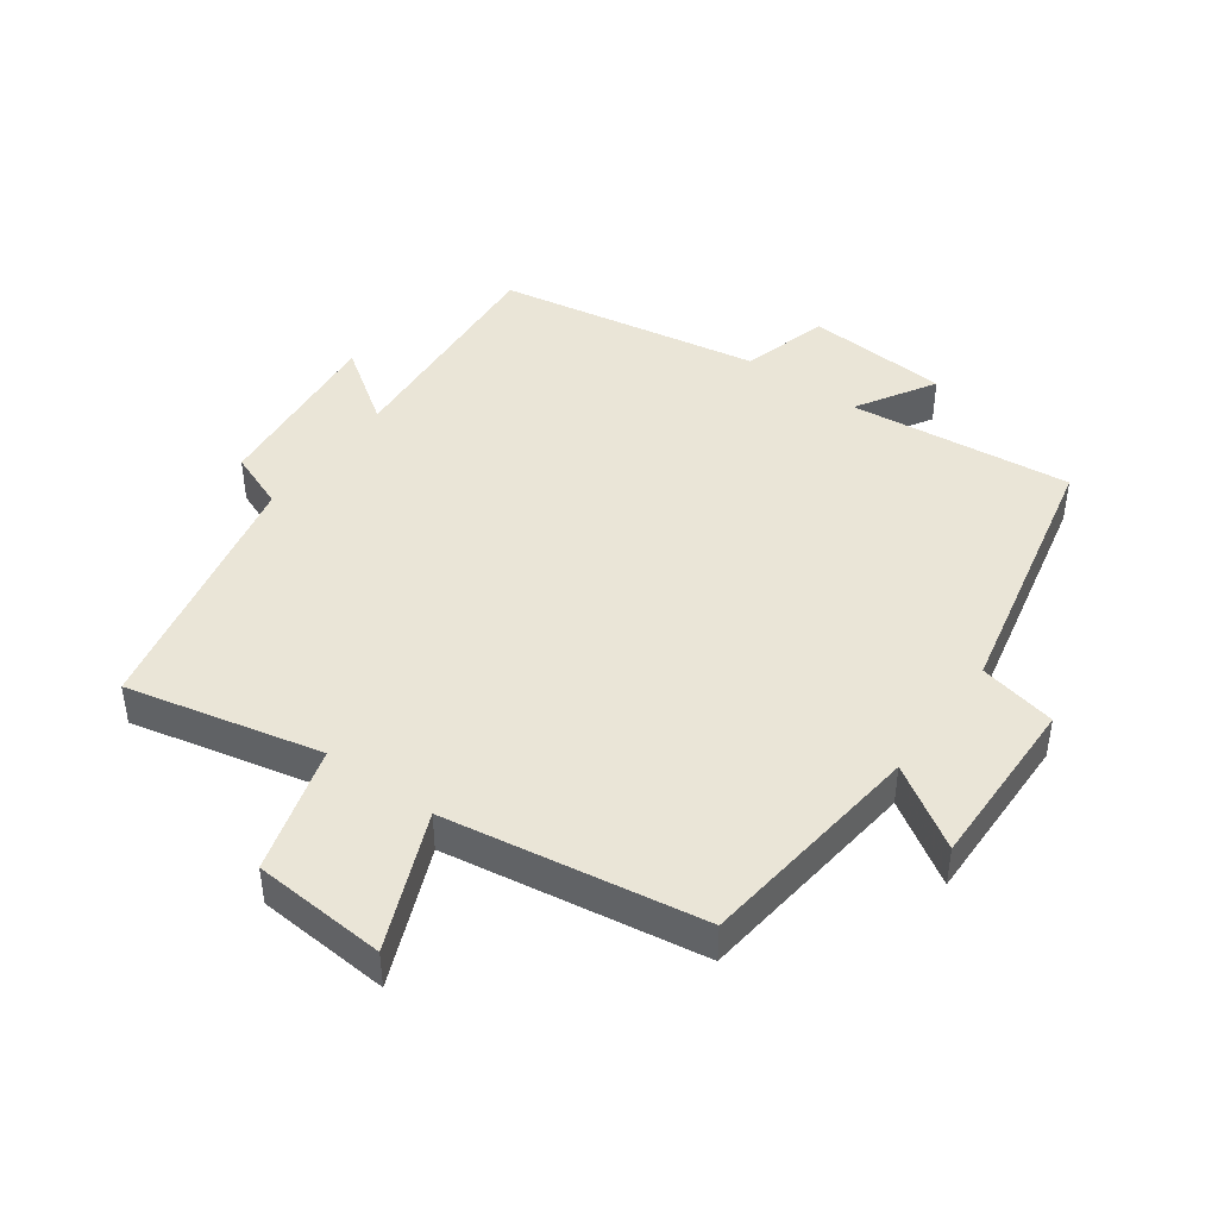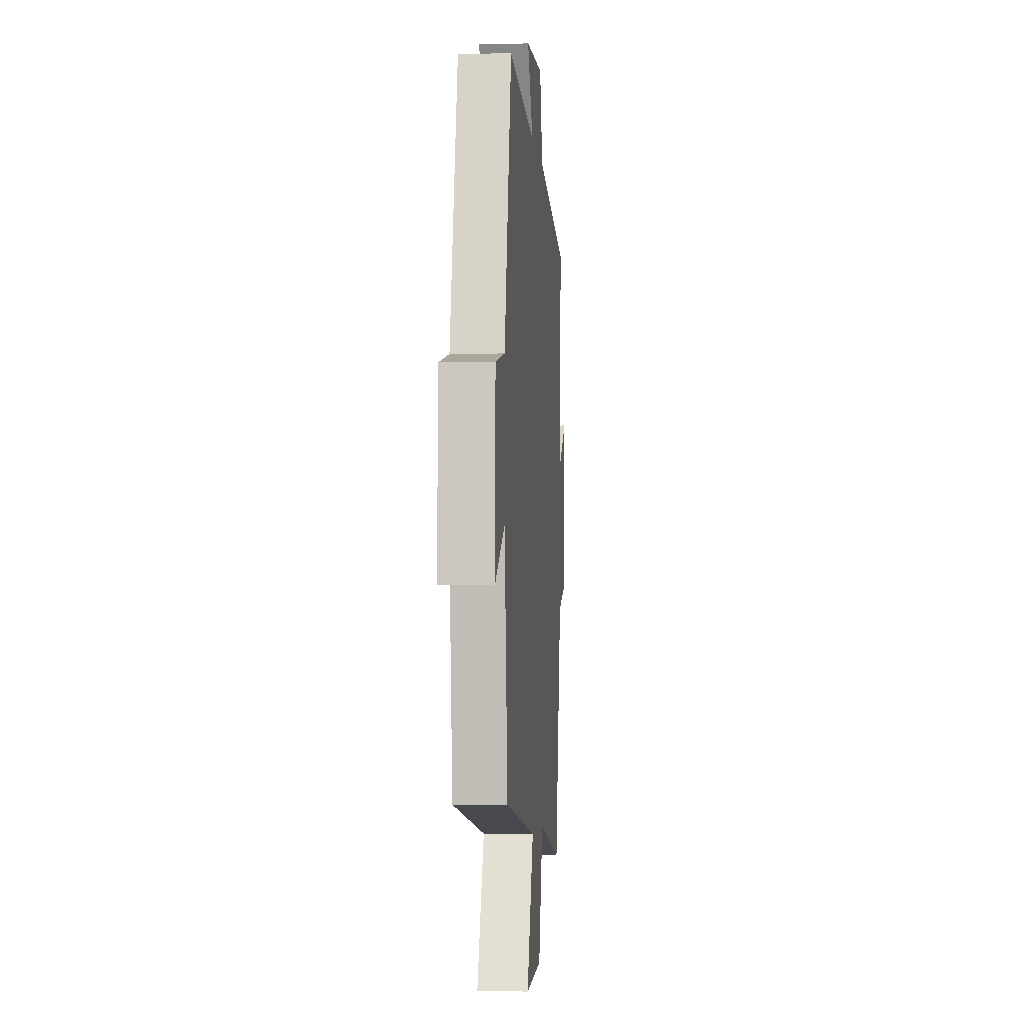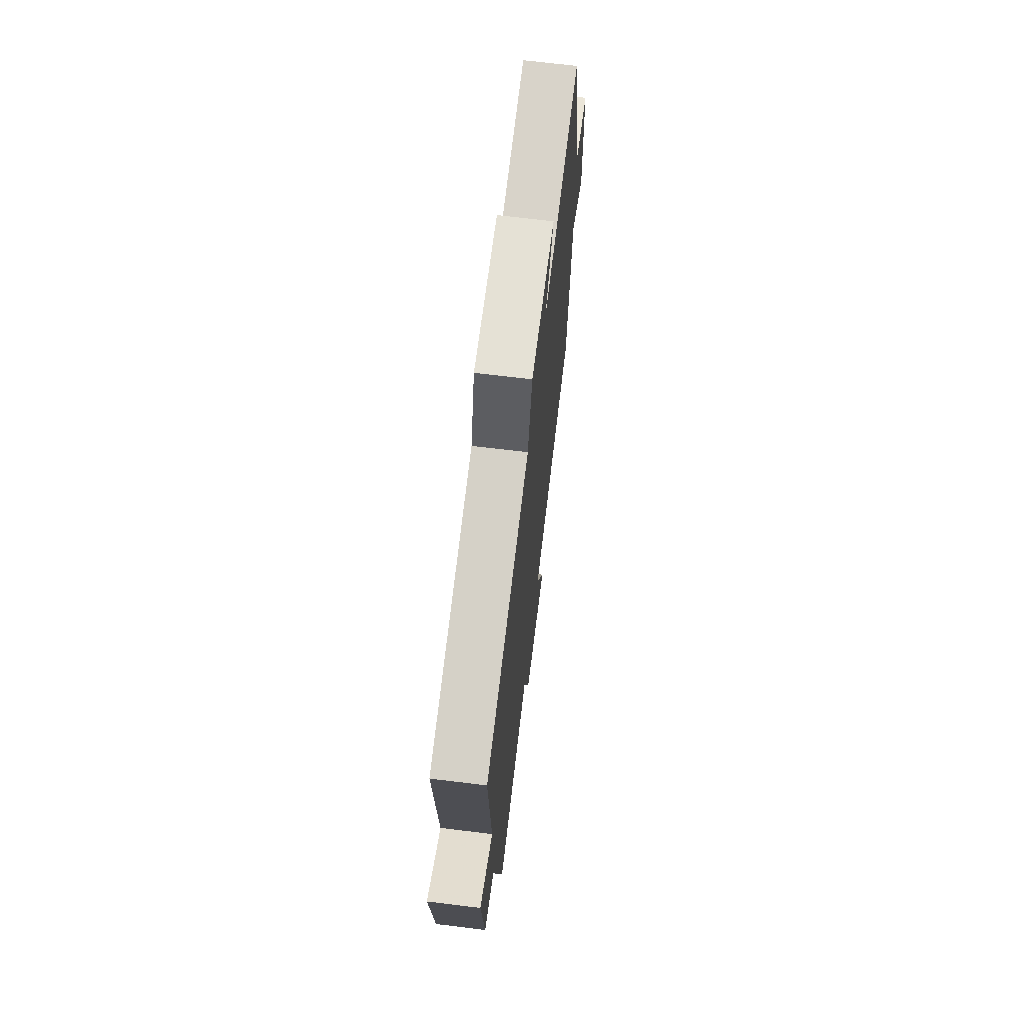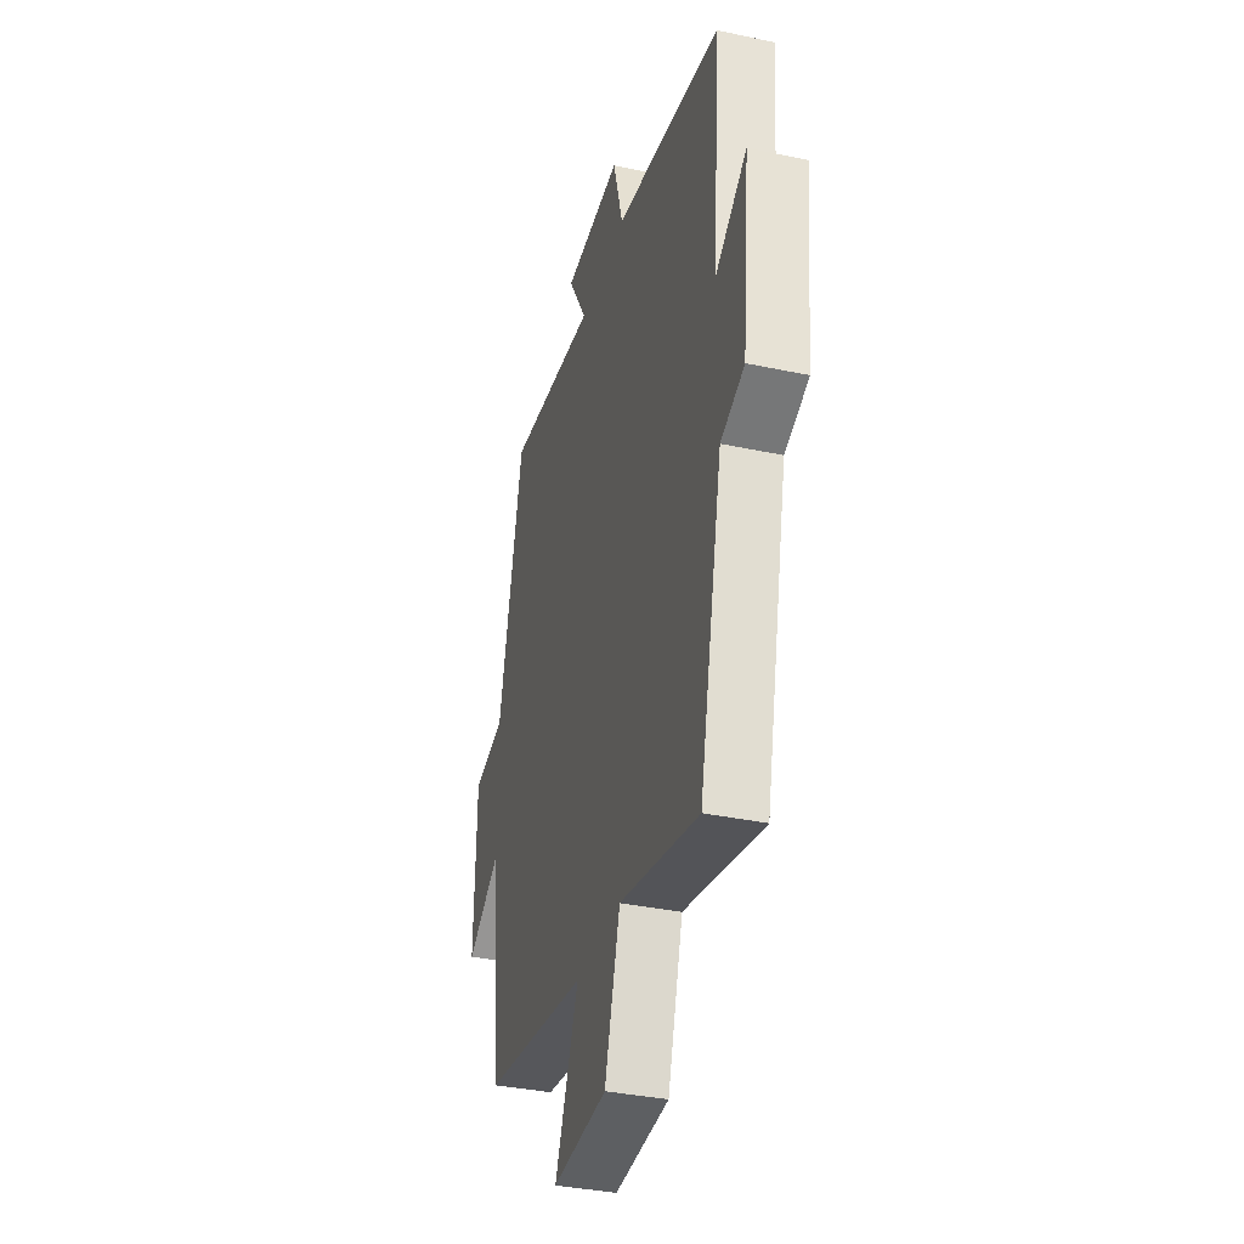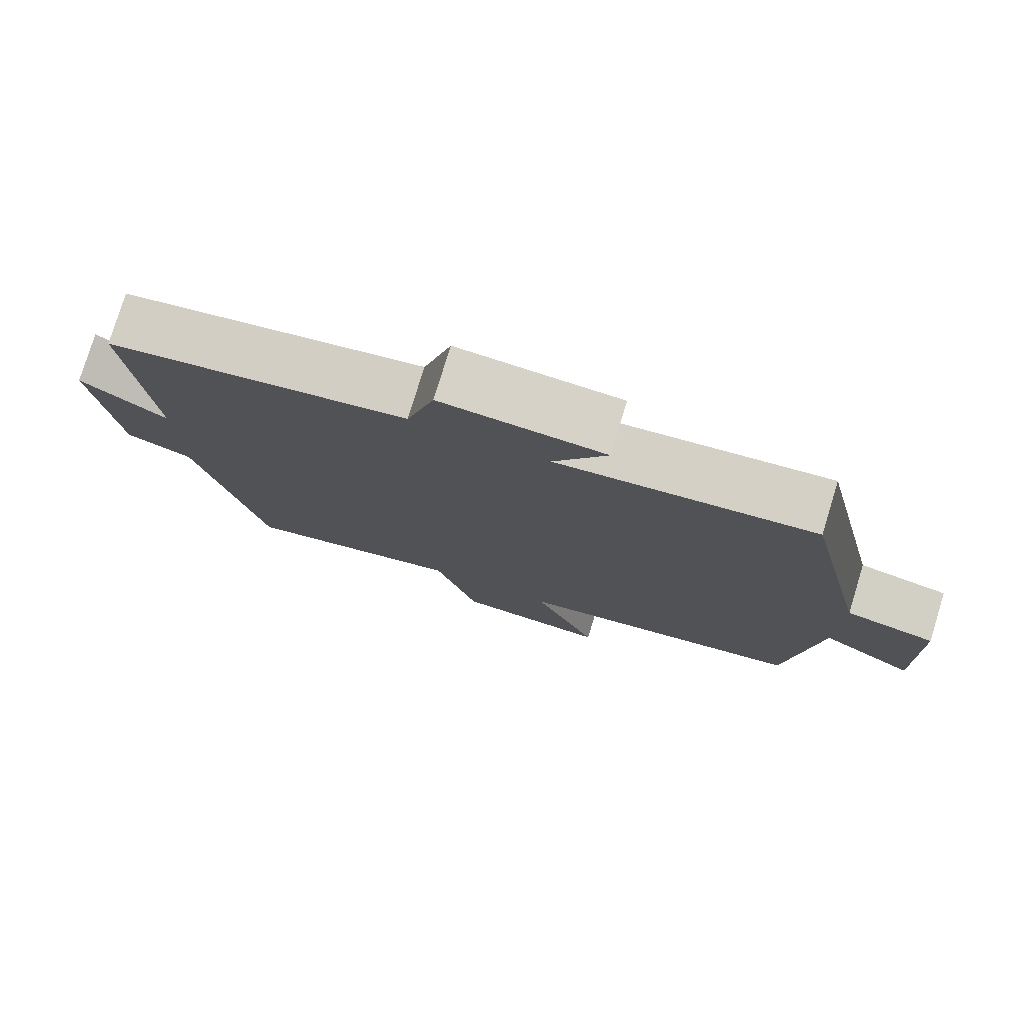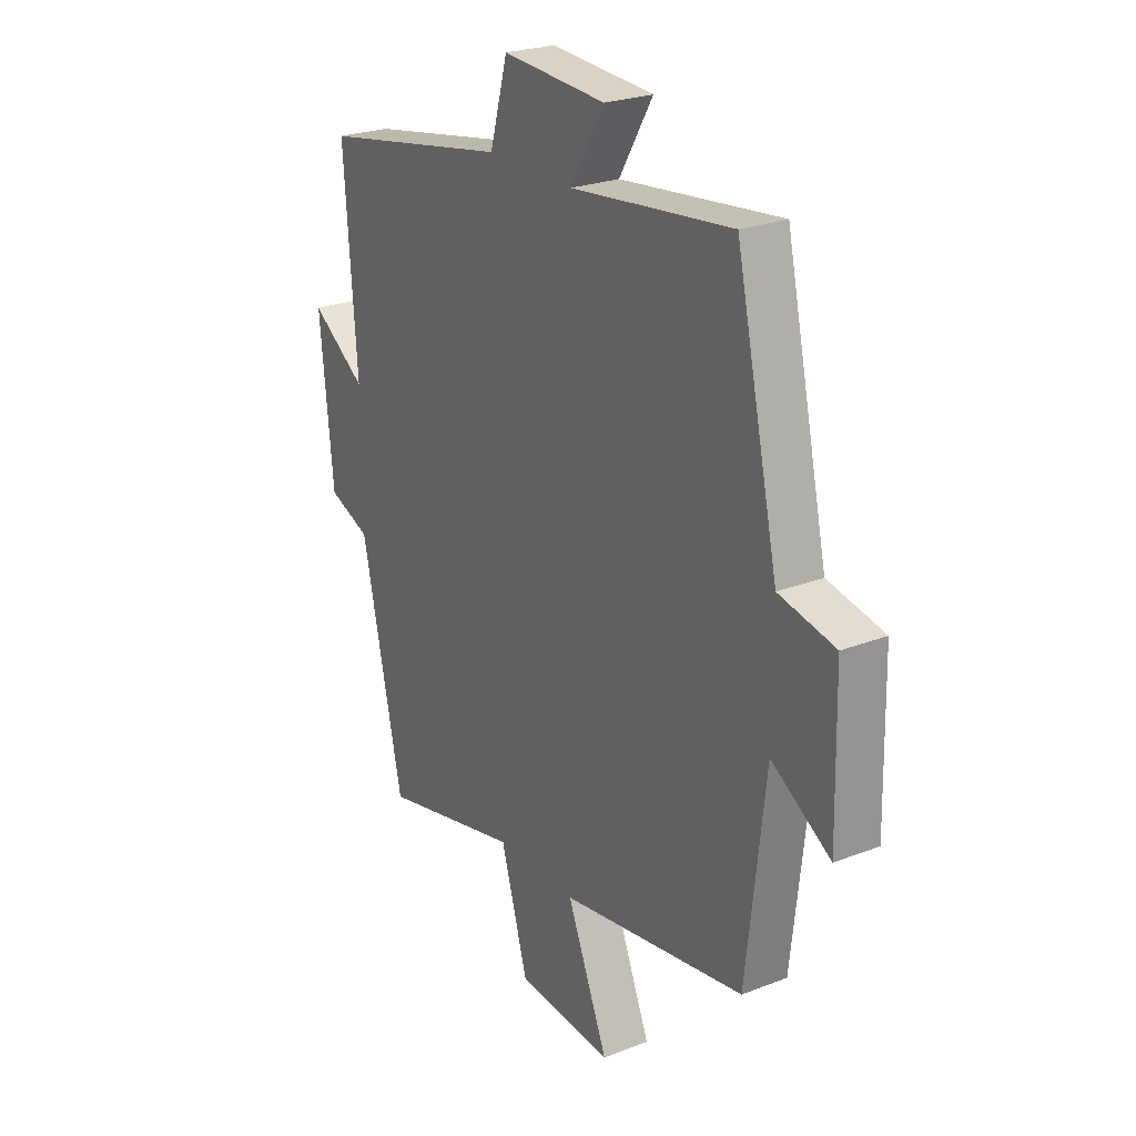
<metadata>
{"format":"obj","ext":"obj","renderer":"f3d","projection":"perspective","resolution":1024,"background":"white","views":[{"elev":44.1,"azim":-143.9,"up":"+Y"},{"elev":-3.4,"azim":-84.9,"up":"+Z"},{"elev":68.9,"azim":97.0,"up":"+Z"},{"elev":-36.1,"azim":74.4,"up":"+Z"},{"elev":77.9,"azim":-163.0,"up":"+Z"},{"elev":24.6,"azim":-122.5,"up":"+Z"}]}
</metadata>
<code>
v -0.409 0.07 0.539
v -0.065 0.07 0.5
v -0.137 0.07 0.621
v 0.083 0.07 0.635
v 0.121 0.07 0.5
v 0.527 0.07 0.426
v 0.5 0.07 0.067
v 0.618 0.07 0.148
v 0.59 0.07 -0.134
v 0.5 0.07 -0.169
v 0.412 0.07 -0.569
v 0.112 0.07 -0.5
v 0.054 0.07 -0.696
v -0.152 0.07 -0.71
v -0.064 0.07 -0.5
v -0.46 0.07 -0.435
v -0.5 0.07 -0.083
v -0.626 0.07 -0.162
v -0.62 0.07 0.108
v -0.5 0.07 0.133
v -0.409 0 0.539
v -0.065 0 0.5
v -0.137 0 0.621
v 0.083 0 0.635
v 0.121 0 0.5
v 0.527 0 0.426
v 0.5 0 0.067
v 0.618 0 0.148
v 0.59 0 -0.134
v 0.5 0 -0.169
v 0.412 0 -0.569
v 0.112 0 -0.5
v 0.054 0 -0.696
v -0.152 0 -0.71
v -0.064 0 -0.5
v -0.46 0 -0.435
v -0.5 0 -0.083
v -0.626 0 -0.162
v -0.62 0 0.108
v -0.5 0 0.133
f 17 18 19 20
f 15 16 17 20
f 15 20 1 2
f 12 13 14 15
f 12 15 2
f 10 11 12 2
f 7 8 9 10
f 7 10 2 3
f 5 6 7
f 5 7 3
f 3 4 5
f 40 39 38 37
f 40 37 36 35
f 22 21 40 35
f 35 34 33 32
f 22 35 32
f 22 32 31 30
f 30 29 28 27
f 23 22 30 27
f 27 26 25
f 23 27 25
f 25 24 23
f 1 21 22 2
f 2 22 23 3
f 3 23 24 4
f 4 24 25 5
f 5 25 26 6
f 6 26 27 7
f 7 27 28 8
f 8 28 29 9
f 9 29 30 10
f 10 30 31 11
f 11 31 32 12
f 12 32 33 13
f 13 33 34 14
f 14 34 35 15
f 15 35 36 16
f 16 36 37 17
f 17 37 38 18
f 18 38 39 19
f 19 39 40 20
f 20 40 21 1

</code>
